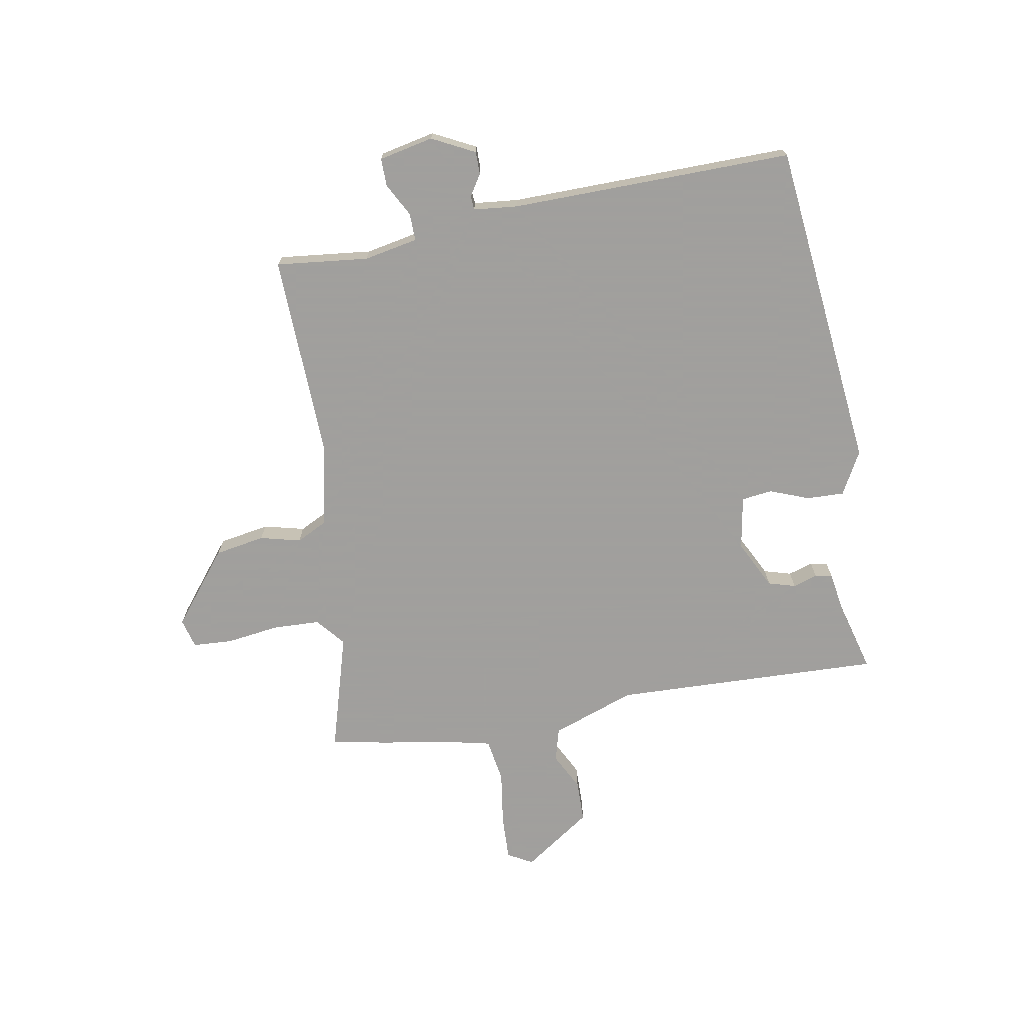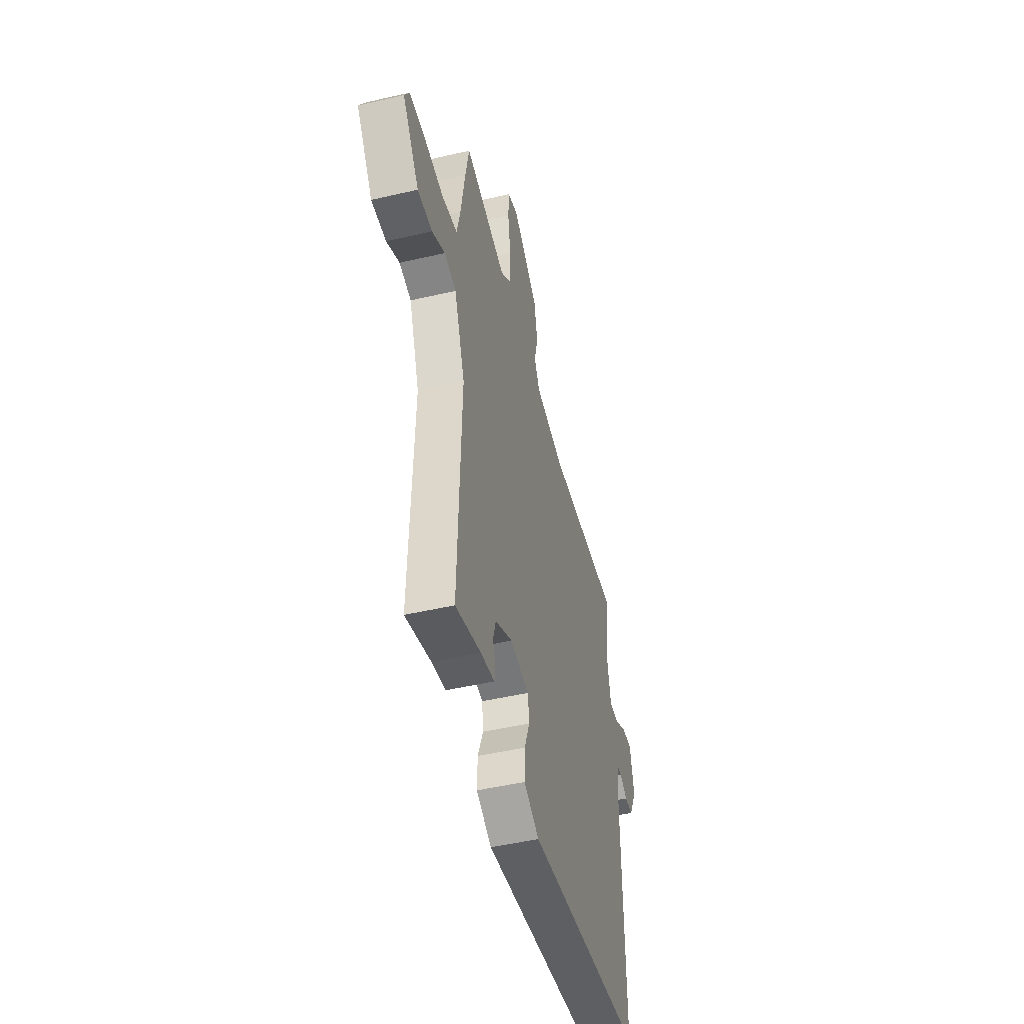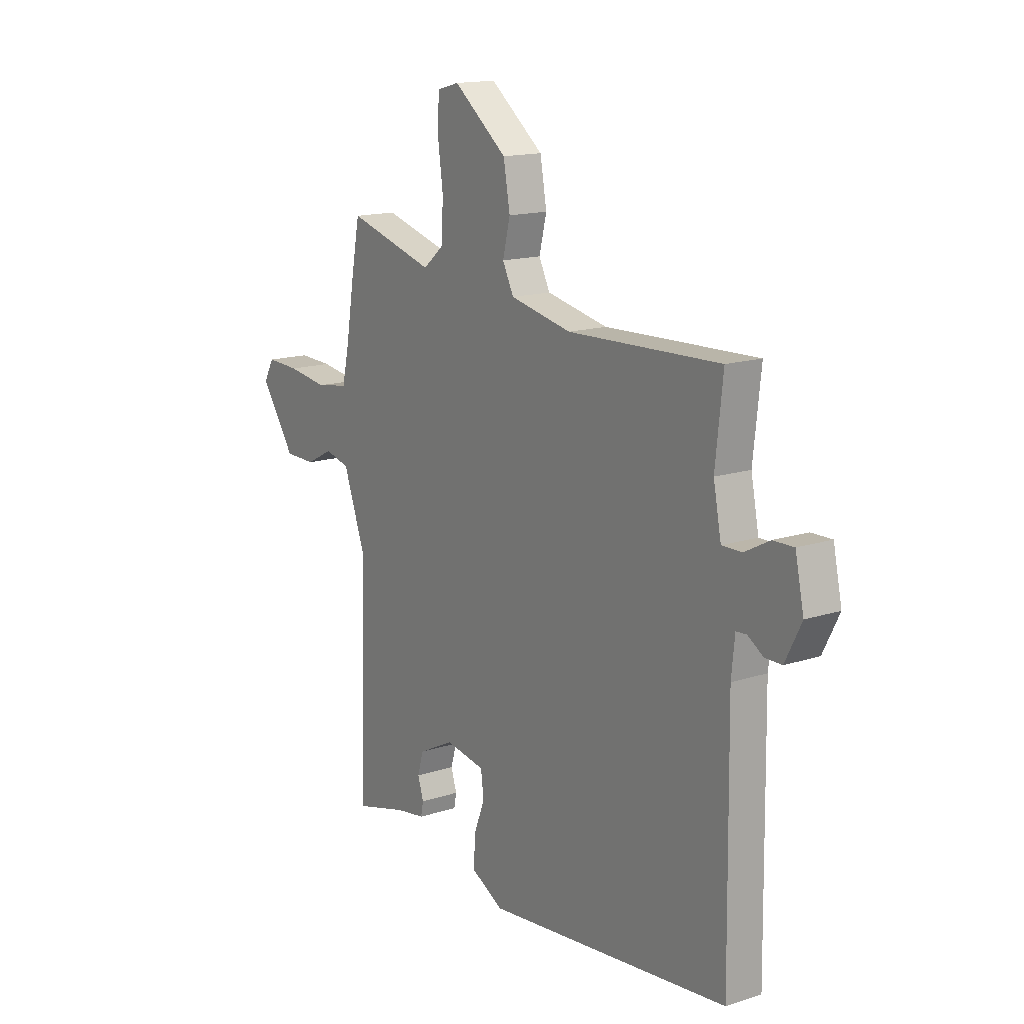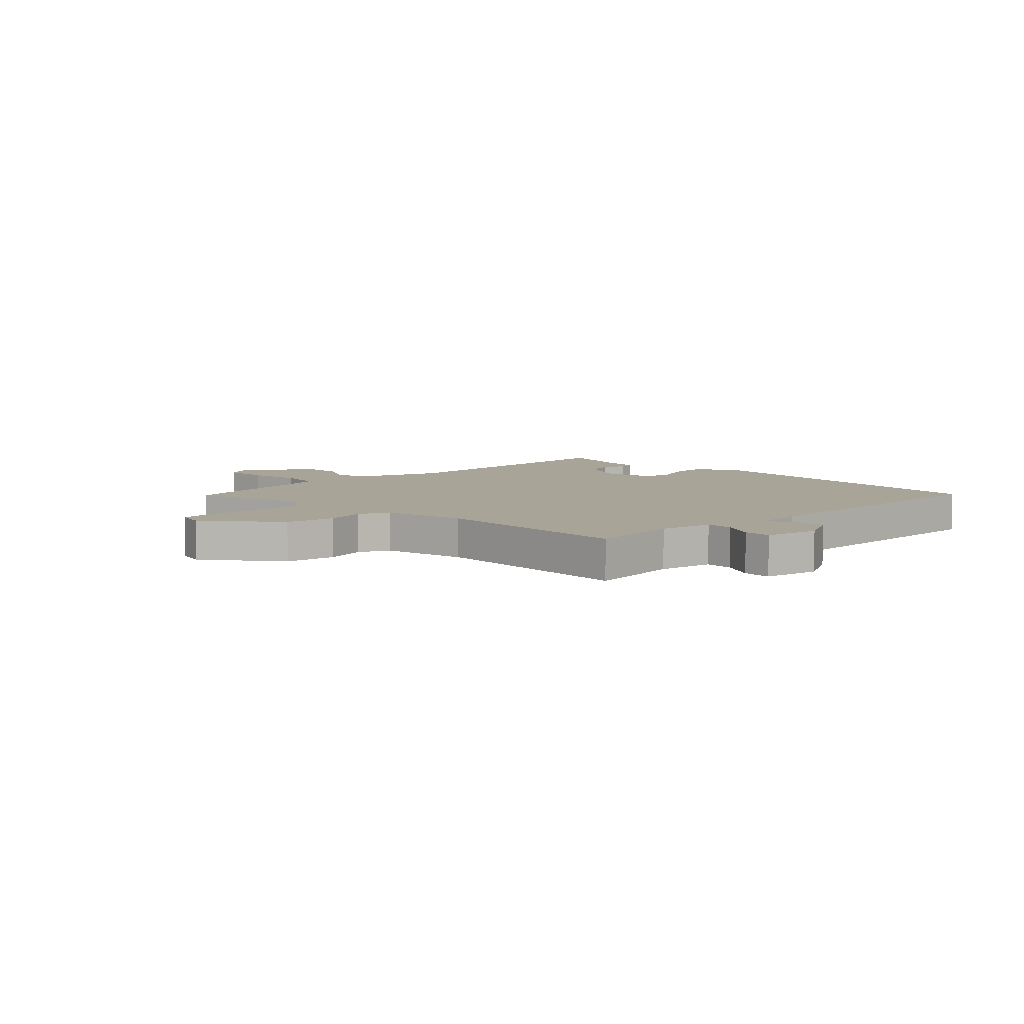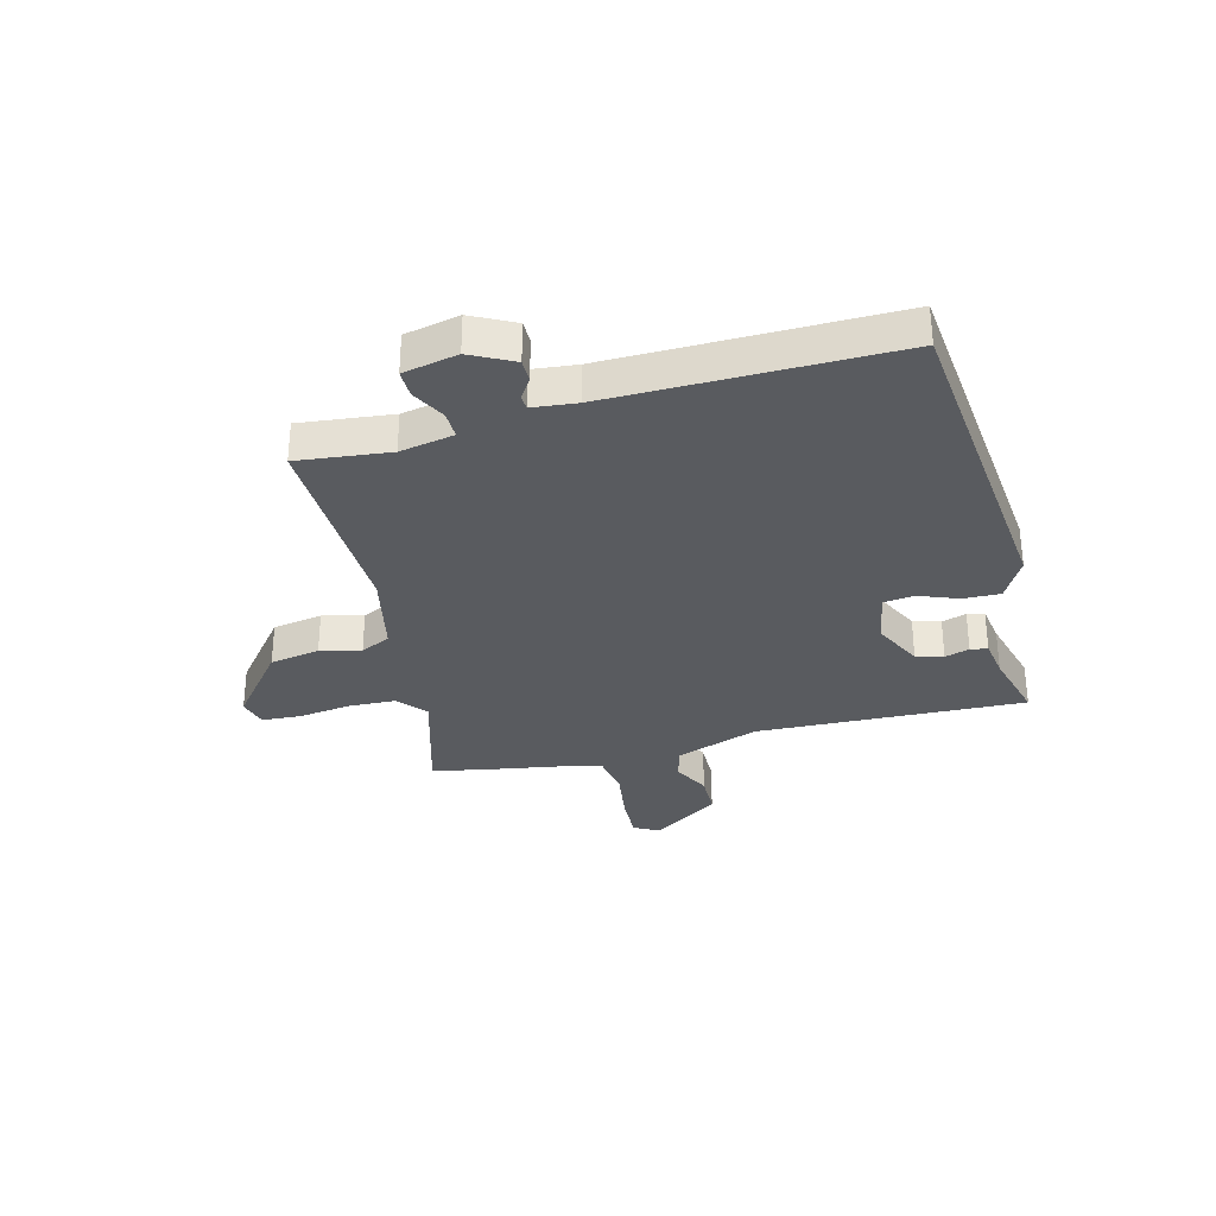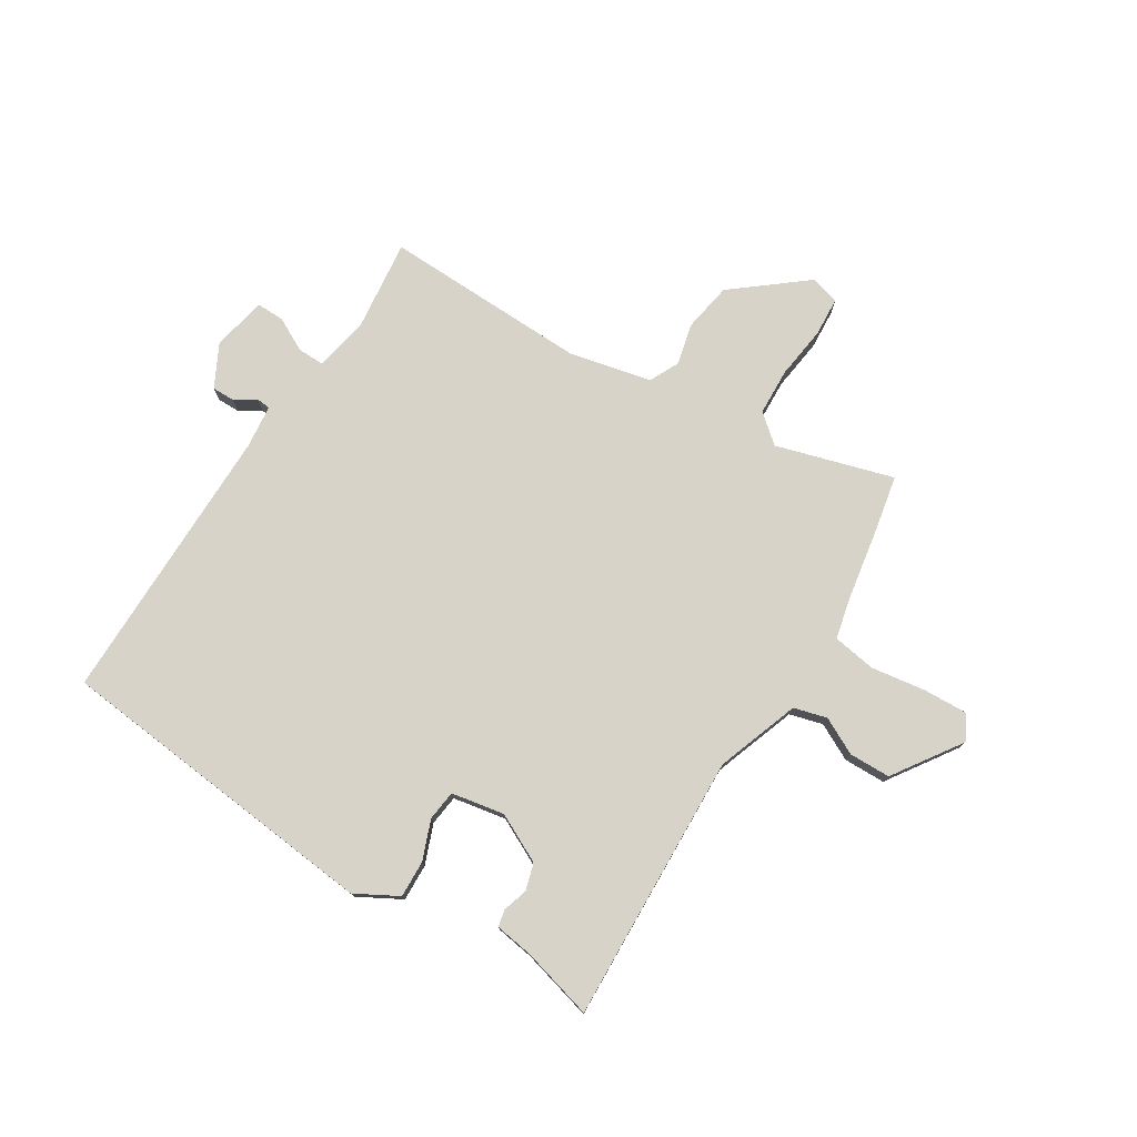
<metadata>
{"format":"obj","ext":"obj","renderer":"f3d","projection":"perspective","resolution":1024,"background":"white","views":[{"elev":-71.5,"azim":100.0,"up":"+Y"},{"elev":-47.7,"azim":-75.3,"up":"+Z"},{"elev":15.1,"azim":55.2,"up":"+Z"},{"elev":7.0,"azim":45.4,"up":"+Y"},{"elev":-32.1,"azim":104.4,"up":"+Y"},{"elev":77.0,"azim":-148.4,"up":"+Y"}]}
</metadata>
<code>
v -0.502 0.07 0.489
v -0.483 0.07 0.588
v -0.271 0.07 0.527
v -0.22 0.07 0.57
v -0.217 0.07 0.655
v -0.23 0.07 0.75
v -0.226 0.07 0.821
v -0.173 0.07 0.835
v -0.043 0.07 0.732
v -0.027 0.07 0.642
v -0.045 0.07 0.569
v -0.018 0.07 0.515
v 0.131 0.07 0.483
v 0.5 0.07 0.495
v 0.482 0.07 0.329
v 0.501 0.07 0.232
v 0.55 0.07 0.233
v 0.61 0.07 0.265
v 0.66 0.07 0.266
v 0.681 0.07 0.168
v 0.642 0.07 0.091
v 0.601 0.07 0.091
v 0.563 0.07 0.115
v 0.538 0.07 0.113
v 0.53 0.07 0.034
v 0.537 0.07 -0.474
v -0.057 0.07 -0.537
v -0.134 0.07 -0.495
v -0.132 0.07 -0.428
v -0.105 0.07 -0.357
v -0.112 0.07 -0.302
v -0.208 0.07 -0.285
v -0.295 0.07 -0.329
v -0.309 0.07 -0.378
v -0.295 0.07 -0.422
v -0.301 0.07 -0.453
v -0.371 0.07 -0.464
v -0.5 0.07 -0.499
v -0.484 0.07 -0.015
v -0.538 0.07 0.135
v -0.598 0.07 0.151
v -0.664 0.07 0.117
v -0.739 0.07 0.118
v -0.823 0.07 0.24
v -0.798 0.07 0.285
v -0.717 0.07 0.282
v -0.619 0.07 0.268
v -0.541 0.07 0.281
v -0.524 0.07 0.357
v -0.502 0 0.489
v -0.483 0 0.588
v -0.271 0 0.527
v -0.22 0 0.57
v -0.217 0 0.655
v -0.23 0 0.75
v -0.226 0 0.821
v -0.173 0 0.835
v -0.043 0 0.732
v -0.027 0 0.642
v -0.045 0 0.569
v -0.018 0 0.515
v 0.131 0 0.483
v 0.5 0 0.495
v 0.482 0 0.329
v 0.501 0 0.232
v 0.55 0 0.233
v 0.61 0 0.265
v 0.66 0 0.266
v 0.681 0 0.168
v 0.642 0 0.091
v 0.601 0 0.091
v 0.563 0 0.115
v 0.538 0 0.113
v 0.53 0 0.034
v 0.537 0 -0.474
v -0.057 0 -0.537
v -0.134 0 -0.495
v -0.132 0 -0.428
v -0.105 0 -0.357
v -0.112 0 -0.302
v -0.208 0 -0.285
v -0.295 0 -0.329
v -0.309 0 -0.378
v -0.295 0 -0.422
v -0.301 0 -0.453
v -0.371 0 -0.464
v -0.5 0 -0.499
v -0.484 0 -0.015
v -0.538 0 0.135
v -0.598 0 0.151
v -0.664 0 0.117
v -0.739 0 0.118
v -0.823 0 0.24
v -0.798 0 0.285
v -0.717 0 0.282
v -0.619 0 0.268
v -0.541 0 0.281
v -0.524 0 0.357
f 45 46 47
f 44 45 47
f 43 44 47
f 42 43 47
f 41 42 47
f 40 41 47 48
f 39 40 48 49
f 37 38 39
f 36 37 39
f 35 36 39
f 34 35 39
f 1 2 3
f 49 1 3
f 39 49 3
f 34 39 3
f 33 34 3
f 28 29 30
f 27 28 30
f 26 27 30
f 25 26 30
f 24 25 30 31
f 21 22 23
f 20 21 23
f 19 20 23
f 18 19 23
f 17 18 23
f 16 17 23 24
f 13 14 15
f 12 13 15 16
f 9 10 11
f 8 9 11
f 7 8 11
f 6 7 11
f 5 6 11
f 4 5 11 12
f 12 16 24
f 4 12 24
f 3 4 24
f 33 3 24
f 32 33 24
f 24 31 32
f 96 95 94
f 96 94 93
f 96 93 92
f 96 92 91
f 96 91 90
f 97 96 90 89
f 98 97 89 88
f 88 87 86
f 88 86 85
f 88 85 84
f 88 84 83
f 52 51 50
f 52 50 98
f 52 98 88
f 52 88 83
f 52 83 82
f 79 78 77
f 79 77 76
f 79 76 75
f 79 75 74
f 80 79 74 73
f 72 71 70
f 72 70 69
f 72 69 68
f 72 68 67
f 72 67 66
f 73 72 66 65
f 64 63 62
f 65 64 62 61
f 60 59 58
f 60 58 57
f 60 57 56
f 60 56 55
f 60 55 54
f 61 60 54 53
f 73 65 61
f 73 61 53
f 73 53 52
f 73 52 82
f 73 82 81
f 81 80 73
f 1 50 51 2
f 2 51 52 3
f 3 52 53 4
f 4 53 54 5
f 5 54 55 6
f 6 55 56 7
f 7 56 57 8
f 8 57 58 9
f 9 58 59 10
f 10 59 60 11
f 11 60 61 12
f 12 61 62 13
f 13 62 63 14
f 14 63 64 15
f 15 64 65 16
f 16 65 66 17
f 17 66 67 18
f 18 67 68 19
f 19 68 69 20
f 20 69 70 21
f 21 70 71 22
f 22 71 72 23
f 23 72 73 24
f 24 73 74 25
f 25 74 75 26
f 26 75 76 27
f 27 76 77 28
f 28 77 78 29
f 29 78 79 30
f 30 79 80 31
f 31 80 81 32
f 32 81 82 33
f 33 82 83 34
f 34 83 84 35
f 35 84 85 36
f 36 85 86 37
f 37 86 87 38
f 38 87 88 39
f 39 88 89 40
f 40 89 90 41
f 41 90 91 42
f 42 91 92 43
f 43 92 93 44
f 44 93 94 45
f 45 94 95 46
f 46 95 96 47
f 47 96 97 48
f 48 97 98 49
f 49 98 50 1

</code>
